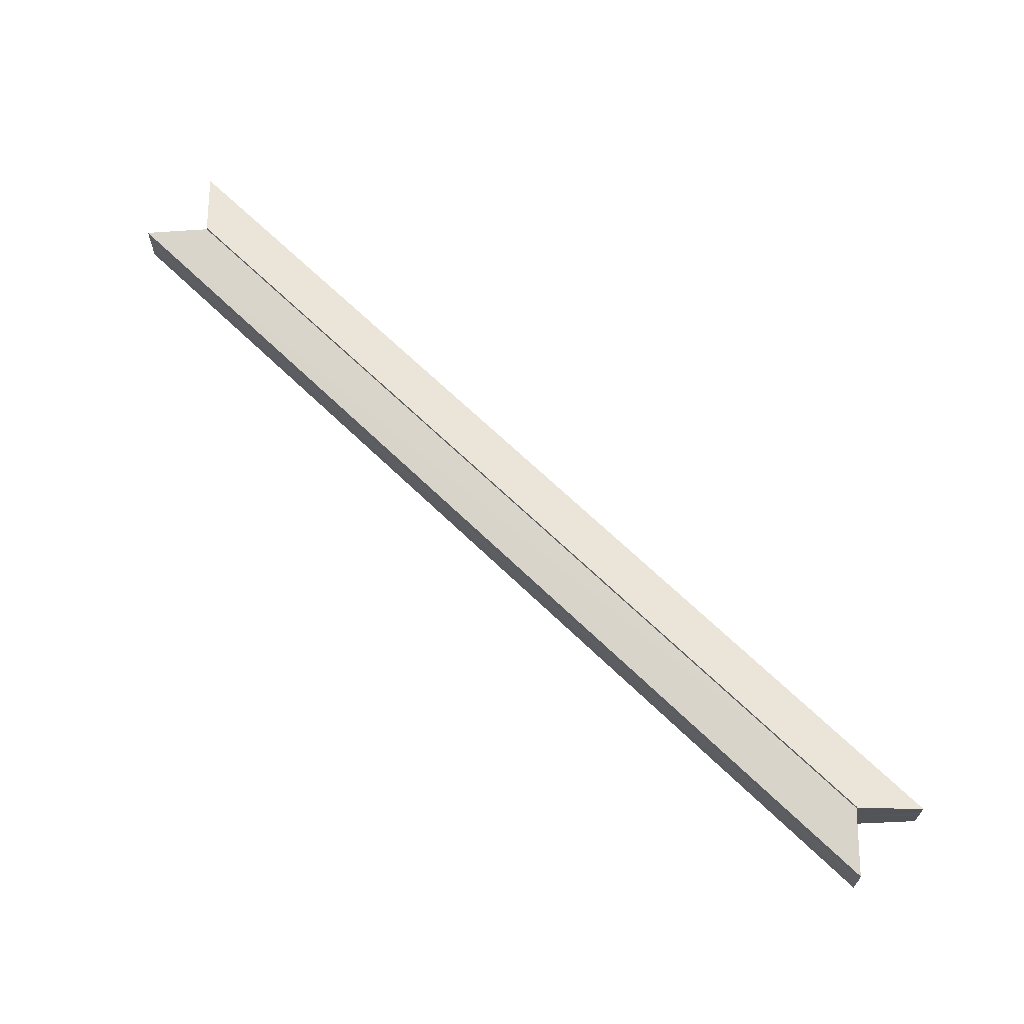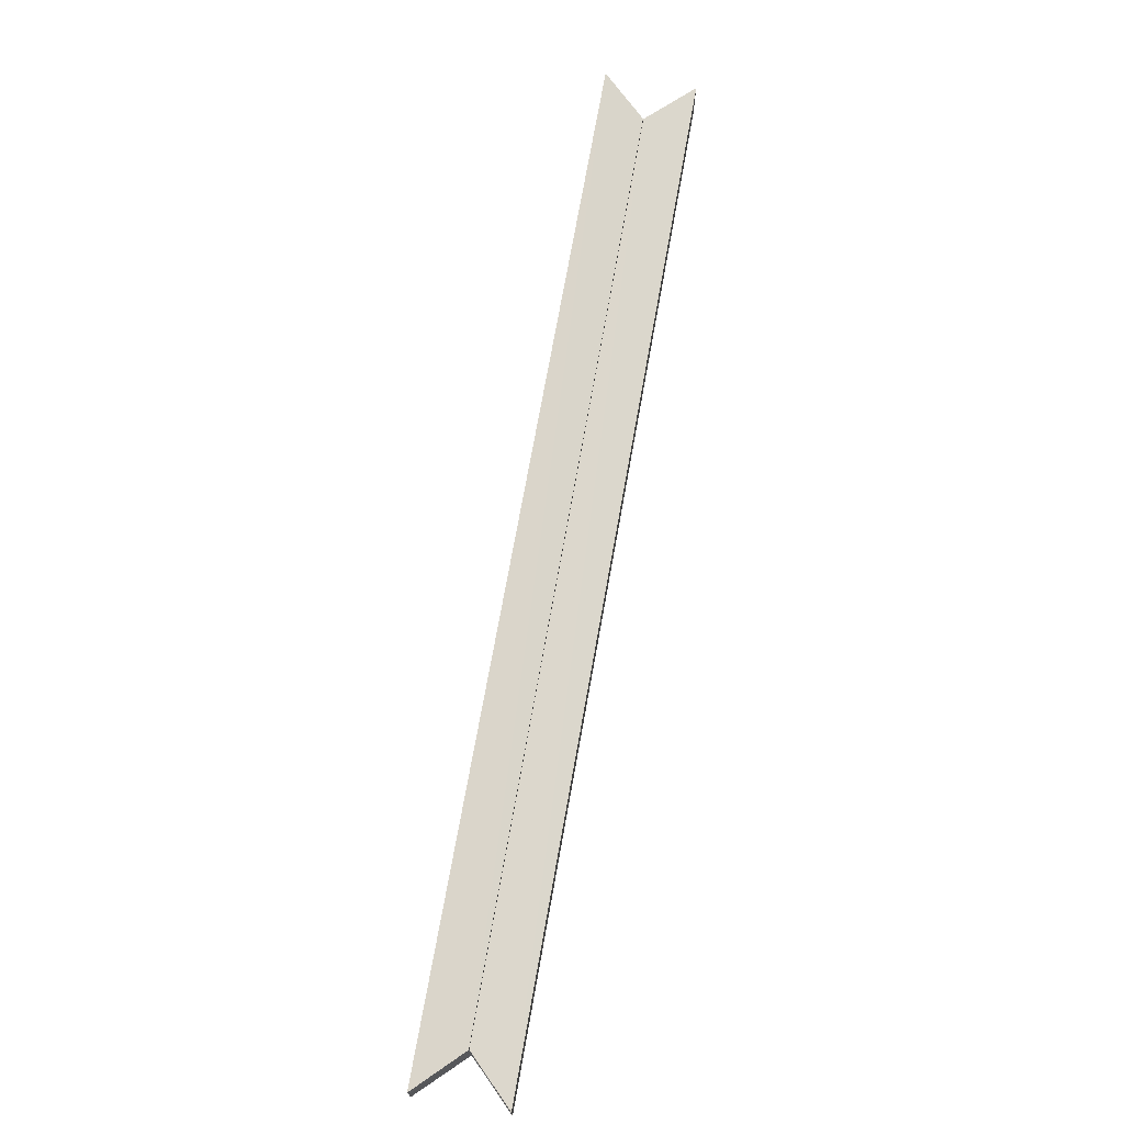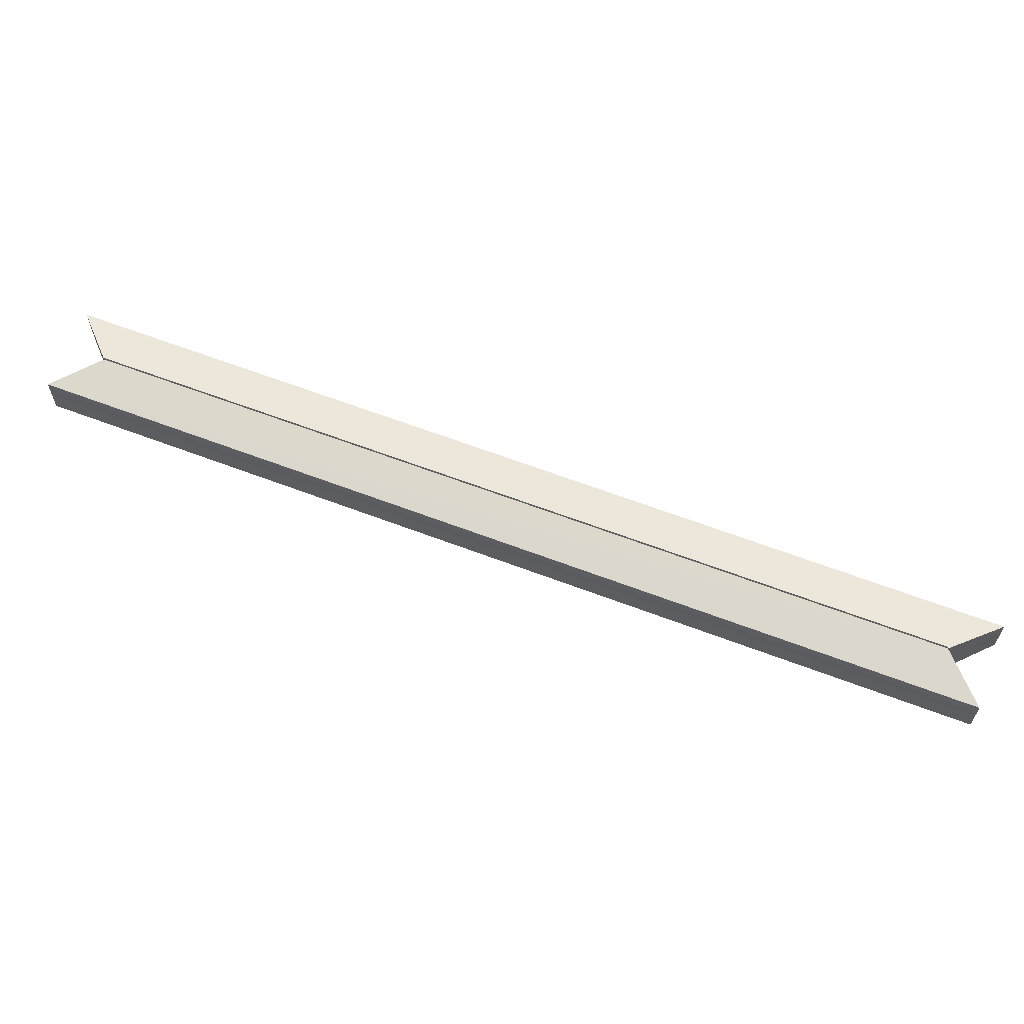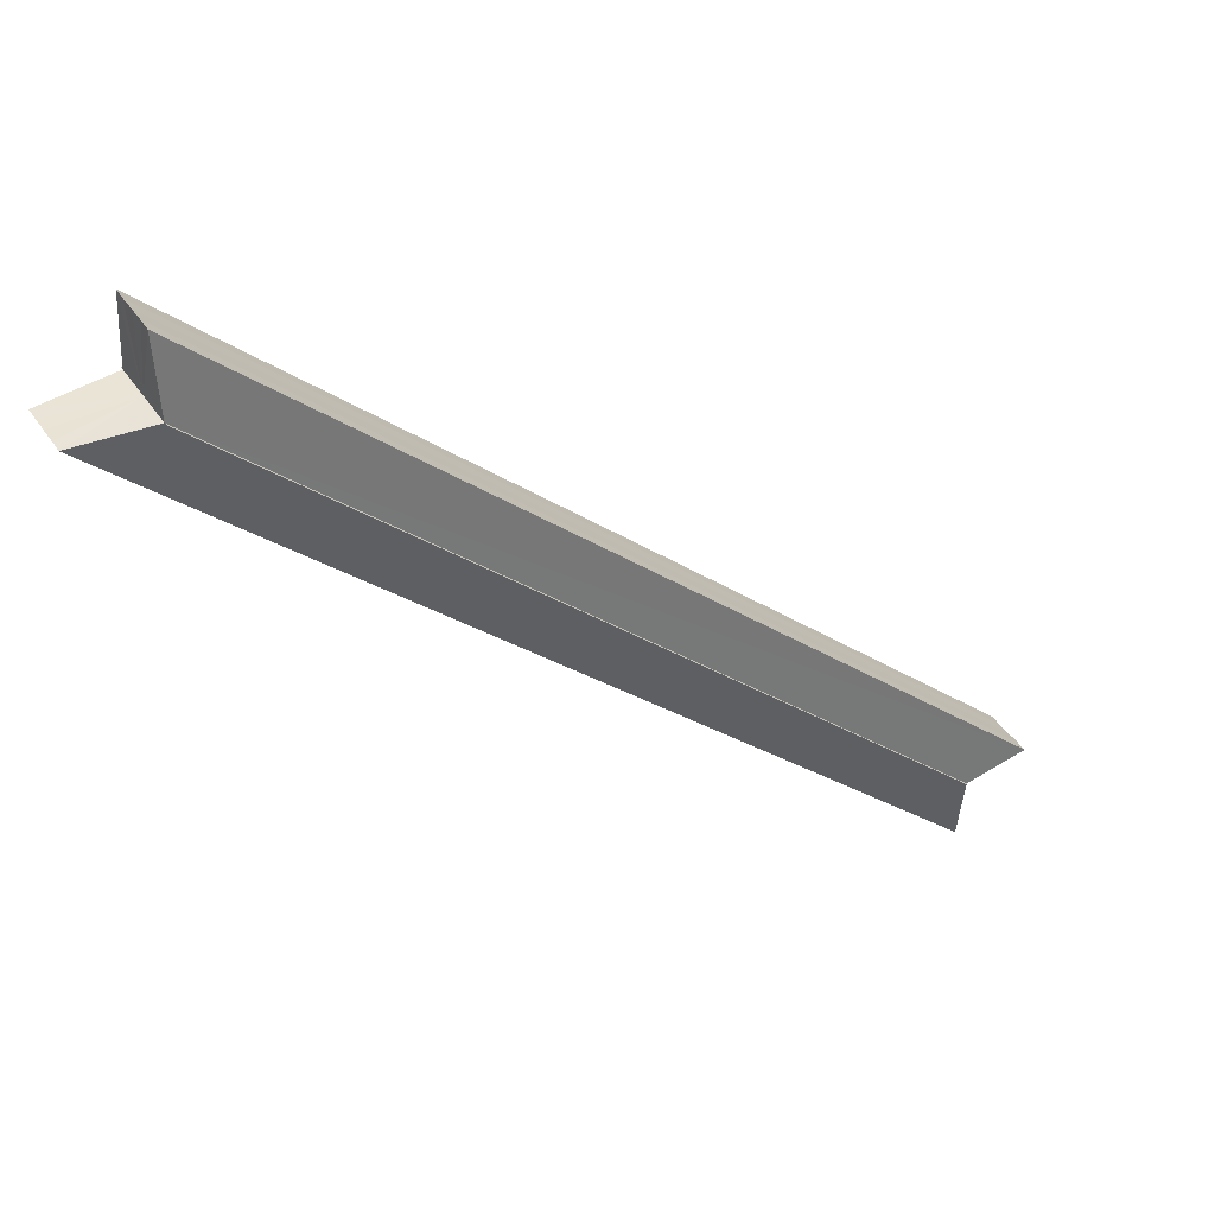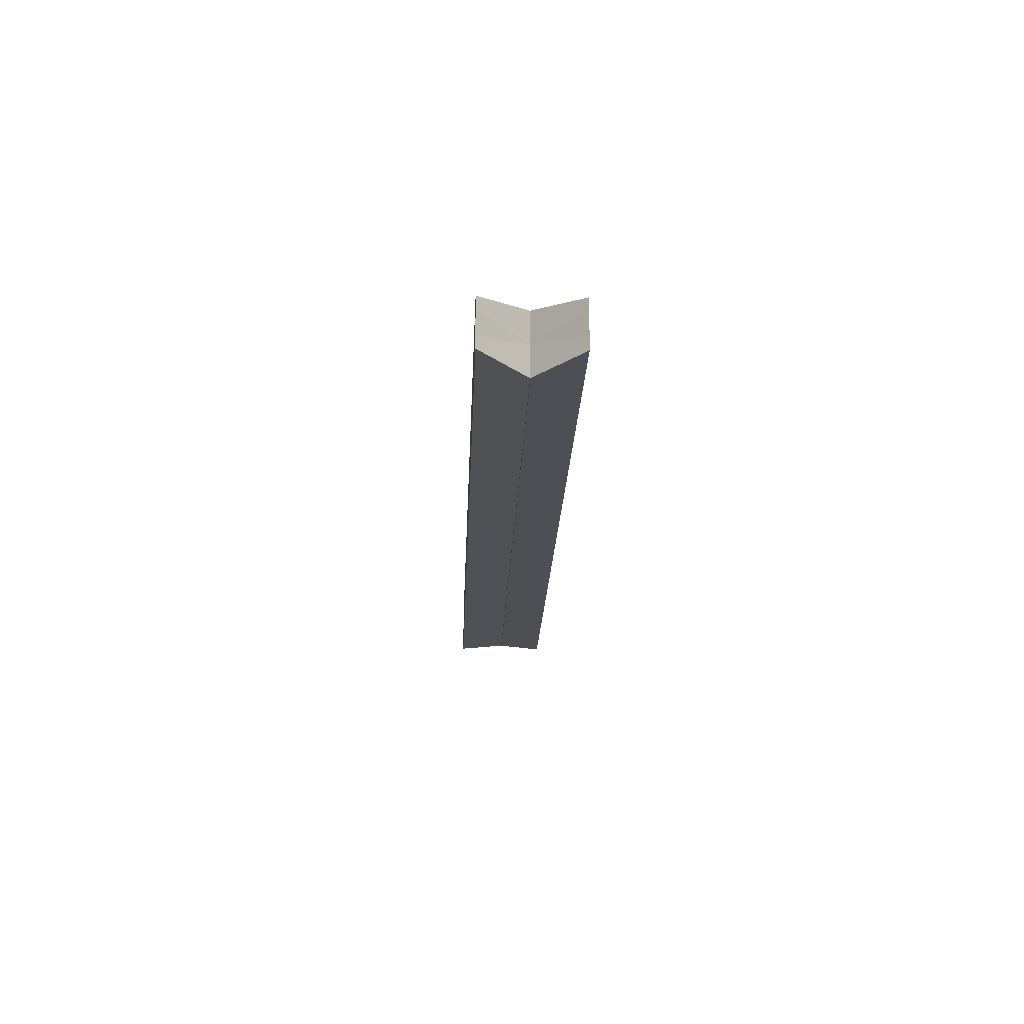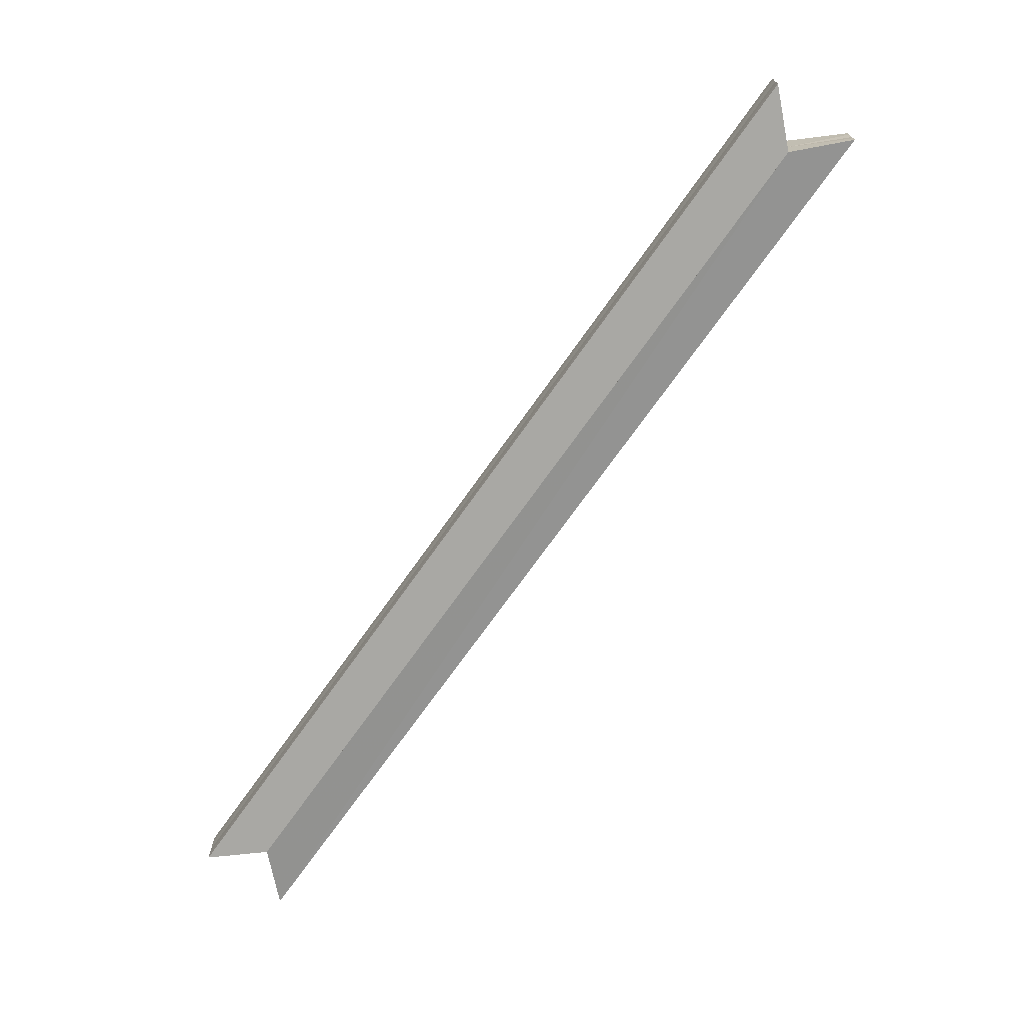
<metadata>
{"format":"obj","ext":"obj","renderer":"f3d","projection":"perspective","resolution":1024,"background":"white","views":[{"elev":66.6,"azim":89.2,"up":"+Z"},{"elev":72.0,"azim":145.1,"up":"+Z"},{"elev":63.5,"azim":66.0,"up":"+Z"},{"elev":42.5,"azim":149.5,"up":"+Y"},{"elev":-17.4,"azim":133.2,"up":"+Z"},{"elev":-71.3,"azim":99.8,"up":"+Z"}]}
</metadata>
<code>
o 9204
v 2221 1883 19.91
v 2221 1883 19.9
v 2222 1883 19.91
v 2221 1883 19.9
v 2222 1883 19.9
v 2221 1883 19.9
v 2222 1883 19.9
v 2222 1883 19.9
v 2222 1883 19.9
v 2222 1883 19.9
v 2222 1883 19.9
v 2222 1883 19.9
v 2221 1883 19.9
v 2222 1883 19.9
v 2221 1883 19.9
v 2221 1883 19.9
v 2221 1883 19.9
v 2222 1883 19.9
v 2222 1883 19.9
v 2222 1883 19.9
v 2222 1883 19.9
v 2222 1883 19.9
v 2222 1883 19.9
v 2222 1883 19.9
v 2222 1883 19.9
v 2222 1883 19.9
v 2222 1883 19.9
v 2222 1883 19.9
v 2222 1883 19.9
v 2221 1883 19.9
v 2221 1883 19.9
v 2222 1883 19.9
v 2221 1883 19.91
v 2221 1883 19.91
v 2222 1883 19.91
v 2221 1883 19.9
v 2222 1883 19.9
v 2221 1883 19.9
v 2221 1883 19.9
v 2221 1883 19.9
v 2221 1883 19.9
v 2222 1883 19.9
v 2222 1883 19.9
v 2221 1883 19.9
v 2222 1883 19.9
v 2221 1883 19.9
v 2221 1883 19.9
v 2221 1883 19.9
v 2221 1883 19.9
v 2221 1883 19.9
v 2221 1883 19.9
v 2221 1883 19.9
v 2221 1883 19.9
v 2221 1883 19.9
v 2221 1883 19.9
v 2221 1883 19.9
v 2221 1883 19.9
v 2222 1883 19.9
v 2222 1883 19.9
v 2221 1883 19.9
v 2221 1883 19.9
v 2221 1883 19.9
v 2222 1883 19.9
v 2222 1883 19.9
v 2222 1883 19.9
v 2221 1883 19.9
v 2222 1883 19.9
v 2221 1883 19.9
v 2222 1883 19.9
v 2221 1883 19.9
v 2222 1883 19.9
v 2221 1883 19.9
v 2222 1883 19.9
v 2221 1883 19.9
v 2222 1883 19.9
v 2221 1883 19.9
v 2221 1883 19.9
v 2221 1883 19.9
v 2221 1883 19.9
v 2221 1883 19.9
v 2221 1883 19.9
v 2222 1883 19.9
v 2221 1883 19.9
v 2222 1883 19.9
v 2221 1883 19.9
v 2222 1883 19.9
v 2221 1883 19.9
v 2222 1883 19.9
v 2221 1883 19.9
v 2222 1883 19.9
v 2221 1883 19.9
v 2222 1883 19.9
f 1 2 3
f 4 2 5
f 3 6 7
f 5 6 7
f 8 9 7
f 8 10 11
f 12 13 11
f 14 13 11
f 15 16 12
f 17 16 14
f 18 19 10
f 18 20 9
f 18 21 19
f 18 22 20
f 18 23 21
f 18 24 22
f 18 25 23
f 18 26 24
f 27 28 25
f 27 29 26
f 30 31 32
f 30 33 32
f 32 34 35
f 32 36 37
f 38 36 39
f 38 40 41
f 42 40 43
f 42 44 45
f 46 47 42
f 46 48 42
f 49 50 40
f 49 51 50
f 49 52 51
f 49 53 36
f 49 54 53
f 49 55 54
f 49 56 52
f 49 57 55
f 58 56 59
f 60 61 56
f 60 62 57
f 63 57 64
f 65 66 58
f 67 68 63
f 69 70 65
f 71 72 67
f 73 74 69
f 75 76 71
f 77 78 73
f 79 80 75
f 78 81 82
f 80 83 84
f 81 85 86
f 85 87 88
f 83 89 90
f 89 91 92

</code>
